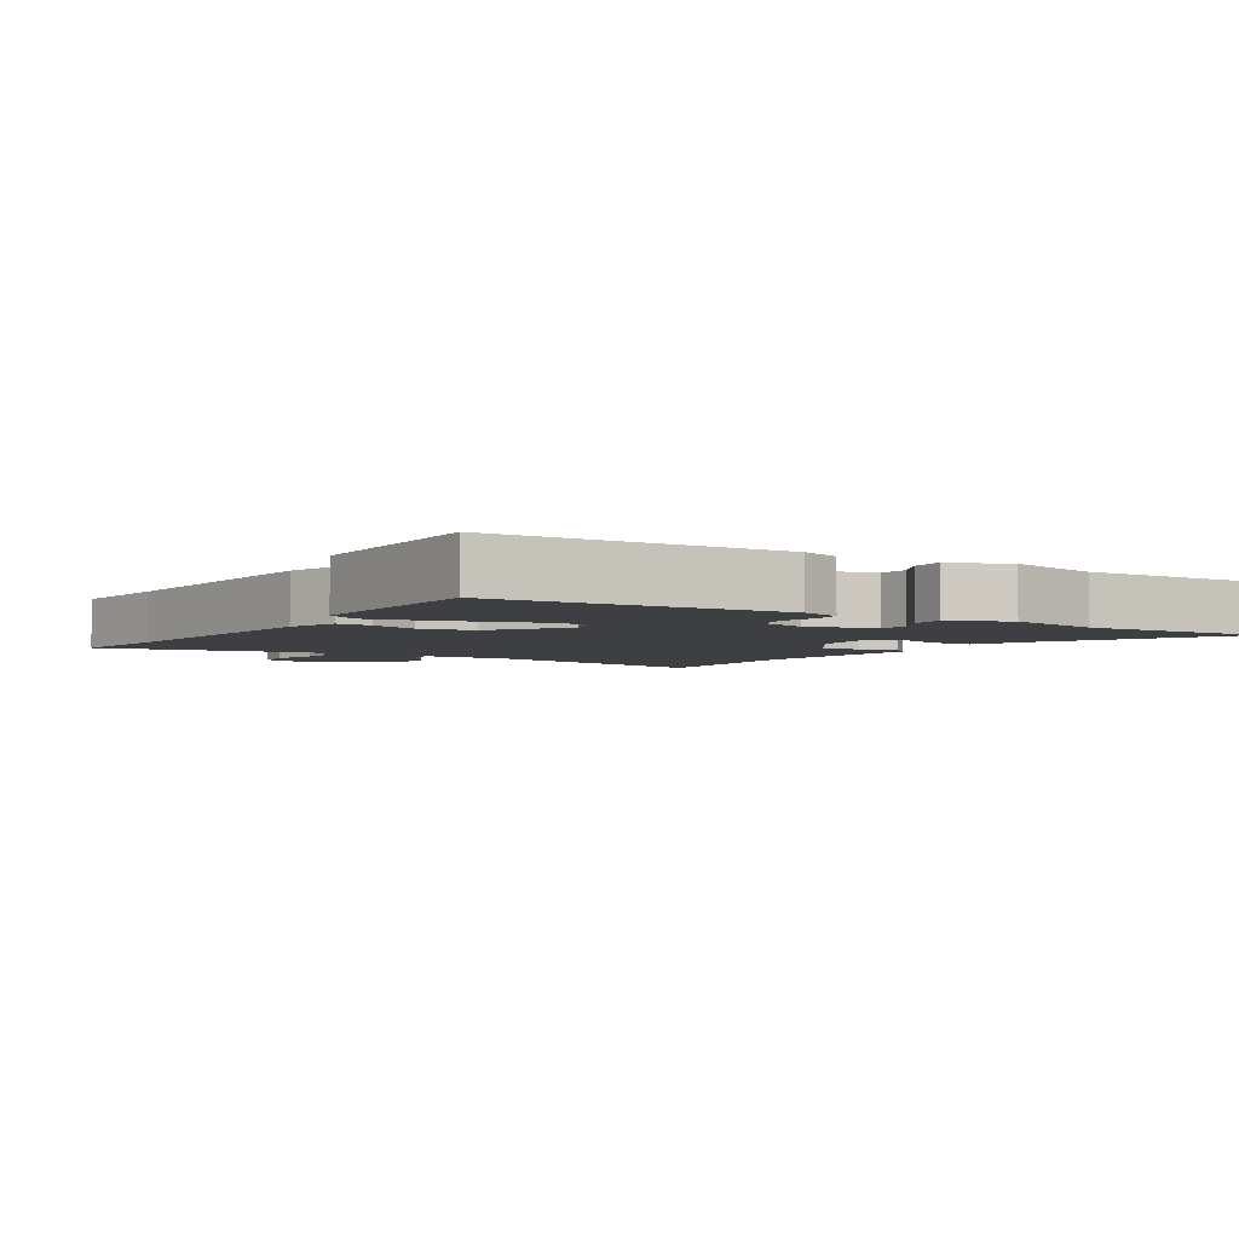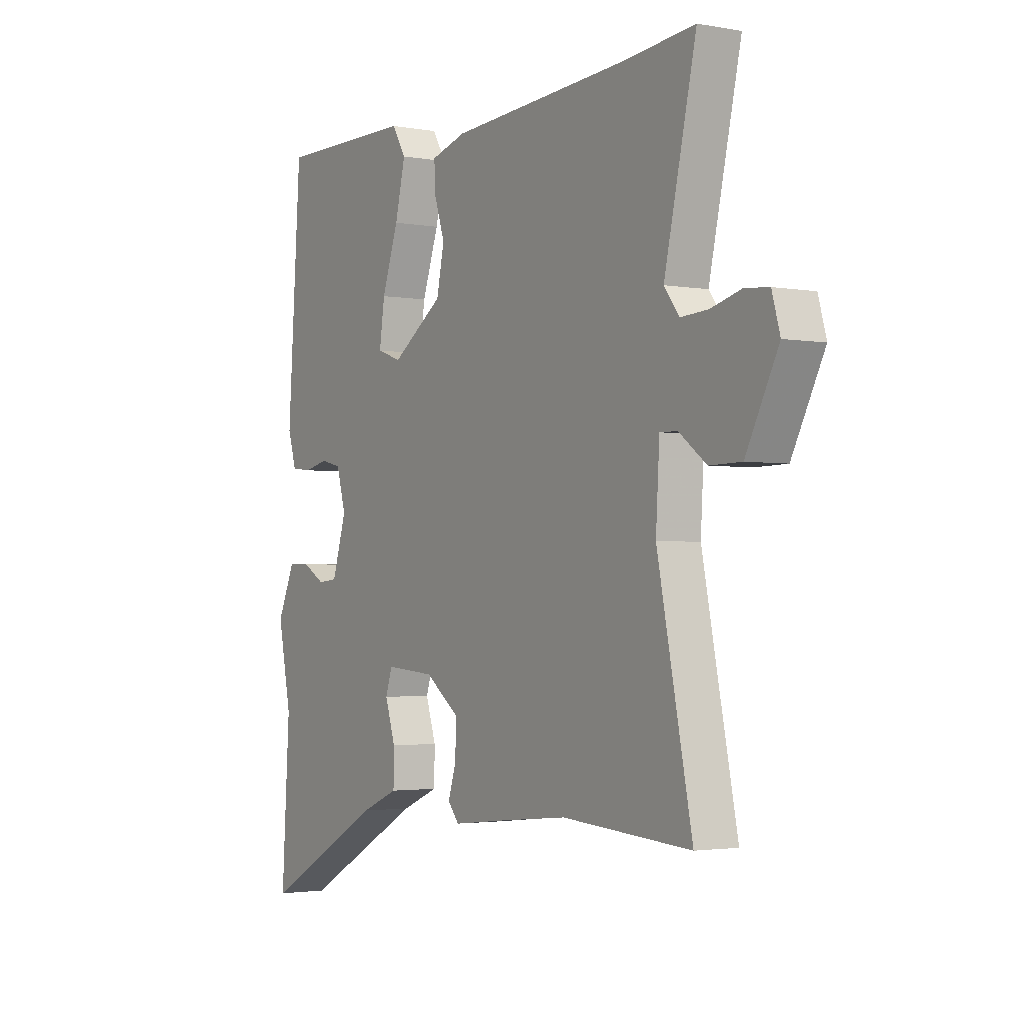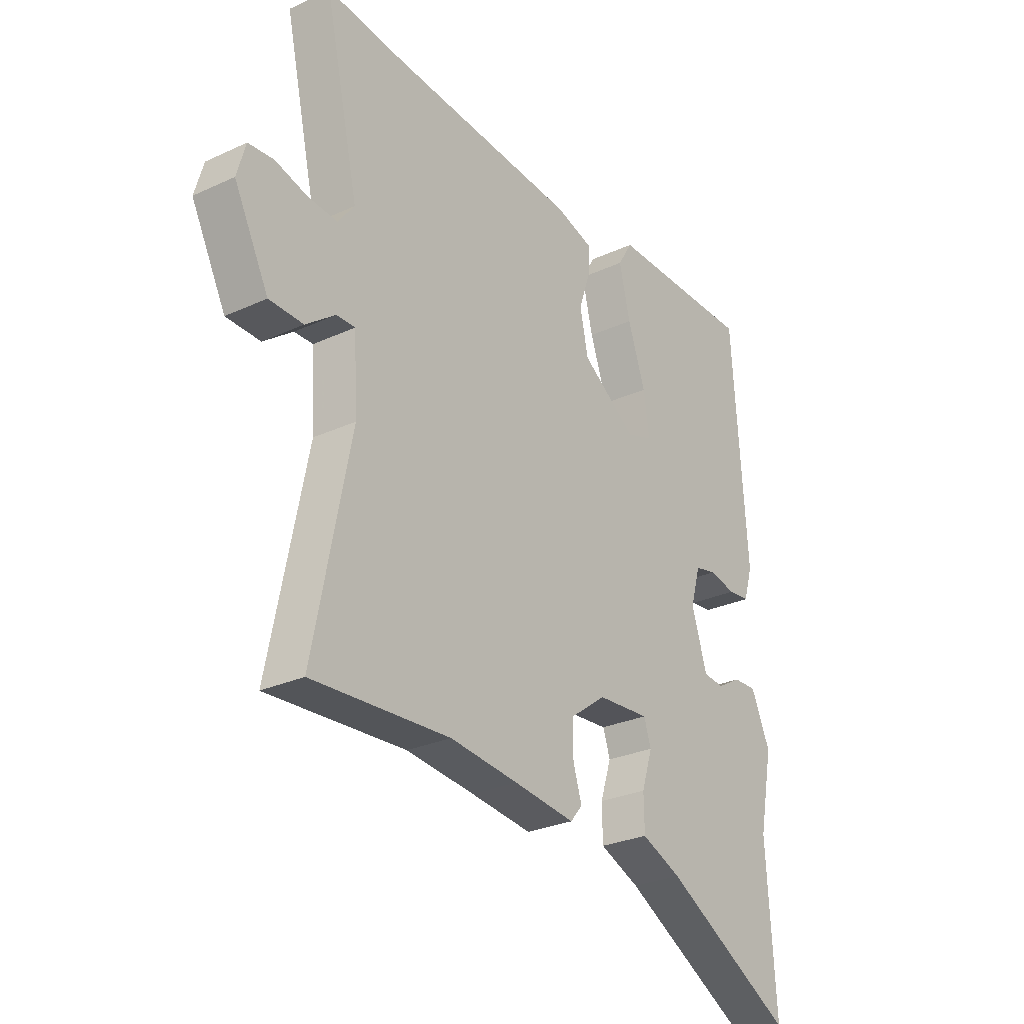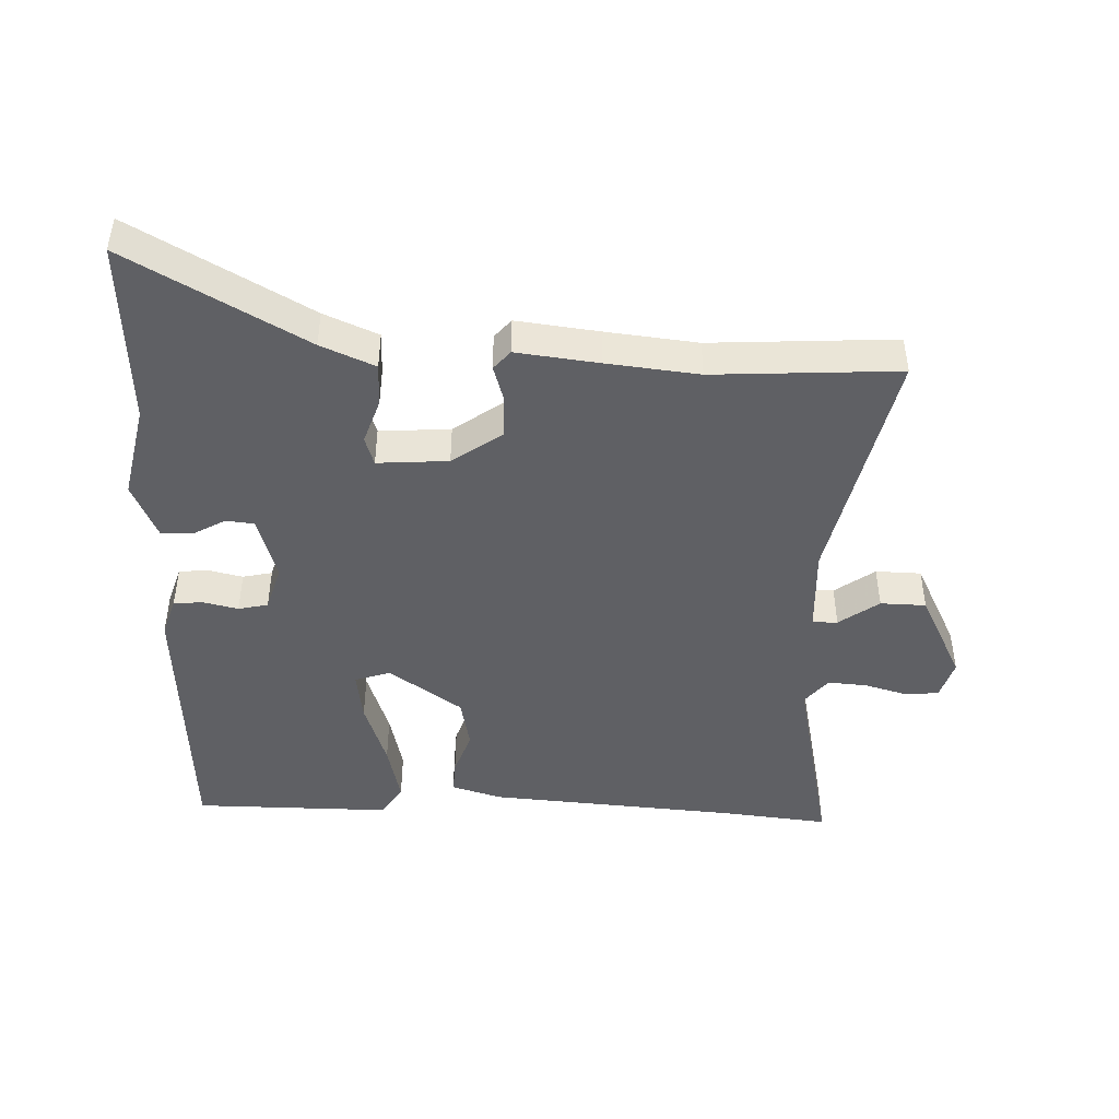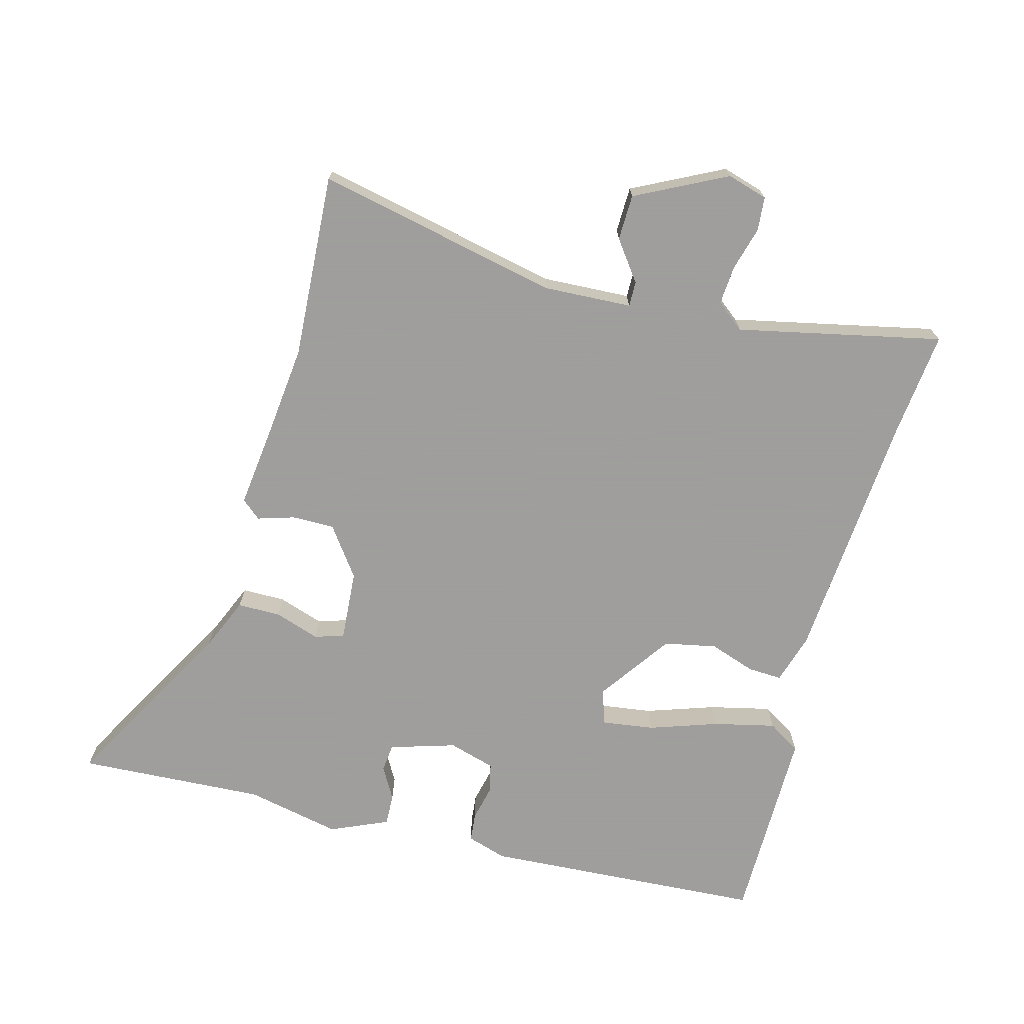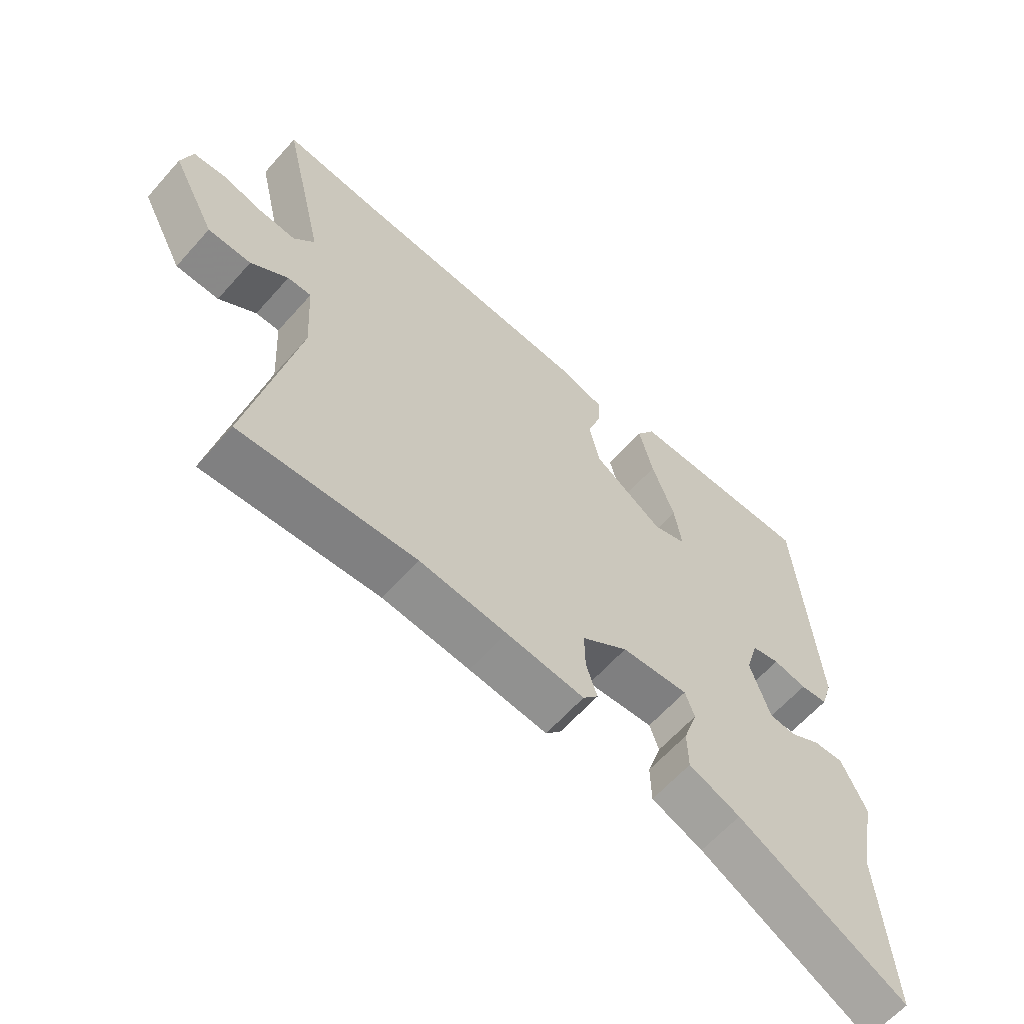
<metadata>
{"format":"obj","ext":"obj","renderer":"f3d","projection":"perspective","resolution":1024,"background":"white","views":[{"elev":-4.1,"azim":56.5,"up":"+Y"},{"elev":-2.4,"azim":-122.3,"up":"+Z"},{"elev":-27.8,"azim":-54.9,"up":"+Z"},{"elev":-45.0,"azim":177.3,"up":"+Y"},{"elev":-71.1,"azim":-105.5,"up":"+Y"},{"elev":-62.5,"azim":-41.5,"up":"+Z"}]}
</metadata>
<code>
v 0.463 0.07 0.515
v 0.493 0.07 0.077
v 0.474 0.07 0.015
v 0.429 0.07 0.01
v 0.374 0.07 0.022
v 0.328 0.07 0.011
v 0.307 0.07 -0.062
v 0.339 0.07 -0.164
v 0.383 0.07 -0.168
v 0.433 0.07 -0.139
v 0.482 0.07 -0.137
v 0.522 0.07 -0.226
v 0.492 0.07 -0.374
v 0.51 0.07 -0.665
v 0.235 0.07 -0.514
v 0.151 0.07 -0.479
v 0.15 0.07 -0.412
v 0.173 0.07 -0.341
v 0.158 0.07 -0.296
v 0.048 0.07 -0.305
v -0.028 0.07 -0.361
v -0.027 0.07 -0.427
v -0.009 0.07 -0.484
v -0.034 0.07 -0.514
v -0.162 0.07 -0.5
v -0.305 0.07 -0.486
v -0.592 0.07 -0.506
v -0.515 0.07 -0.126
v -0.523 0.07 0.01
v -0.562 0.07 0.009
v -0.623 0.07 -0.037
v -0.694 0.07 -0.036
v -0.766 0.07 0.104
v -0.748 0.07 0.167
v -0.695 0.07 0.172
v -0.628 0.07 0.154
v -0.567 0.07 0.15
v -0.533 0.07 0.194
v -0.604 0.07 0.51
v -0.44 0.07 0.494
v -0.045 0.07 0.468
v 0.034 0.07 0.445
v 0.032 0.07 0.392
v 0.008 0.07 0.32
v 0.025 0.07 0.239
v 0.14 0.07 0.16
v 0.195 0.07 0.179
v 0.183 0.07 0.26
v 0.146 0.07 0.366
v 0.123 0.07 0.462
v 0.154 0.07 0.513
v 0.463 0 0.515
v 0.493 0 0.077
v 0.474 0 0.015
v 0.429 0 0.01
v 0.374 0 0.022
v 0.328 0 0.011
v 0.307 0 -0.062
v 0.339 0 -0.164
v 0.383 0 -0.168
v 0.433 0 -0.139
v 0.482 0 -0.137
v 0.522 0 -0.226
v 0.492 0 -0.374
v 0.51 0 -0.665
v 0.235 0 -0.514
v 0.151 0 -0.479
v 0.15 0 -0.412
v 0.173 0 -0.341
v 0.158 0 -0.296
v 0.048 0 -0.305
v -0.028 0 -0.361
v -0.027 0 -0.427
v -0.009 0 -0.484
v -0.034 0 -0.514
v -0.162 0 -0.5
v -0.305 0 -0.486
v -0.592 0 -0.506
v -0.515 0 -0.126
v -0.523 0 0.01
v -0.562 0 0.009
v -0.623 0 -0.037
v -0.694 0 -0.036
v -0.766 0 0.104
v -0.748 0 0.167
v -0.695 0 0.172
v -0.628 0 0.154
v -0.567 0 0.15
v -0.533 0 0.194
v -0.604 0 0.51
v -0.44 0 0.494
v -0.045 0 0.468
v 0.034 0 0.445
v 0.032 0 0.392
v 0.008 0 0.32
v 0.025 0 0.239
v 0.14 0 0.16
v 0.195 0 0.179
v 0.183 0 0.26
v 0.146 0 0.366
v 0.123 0 0.462
v 0.154 0 0.513
f 3 4 5
f 2 3 5
f 1 2 5
f 51 1 5
f 50 51 5
f 49 50 5
f 48 49 5
f 47 48 5 6
f 46 47 6 7
f 45 46 7 8
f 42 43 44
f 41 42 44
f 40 41 44
f 40 44 45
f 39 40 45
f 38 39 45
f 37 38 45 8
f 34 35 36
f 33 34 36
f 32 33 36
f 31 32 36
f 30 31 36
f 29 30 36 37
f 26 27 28
f 25 26 28 29
f 25 29 37
f 24 25 37
f 23 24 37
f 22 23 37
f 15 16 17 18
f 15 18 19
f 14 15 19
f 13 14 19
f 11 12 13
f 10 11 13
f 9 10 13
f 8 9 13 19
f 37 8 19 20
f 21 22 37
f 20 21 37
f 56 55 54
f 56 54 53
f 56 53 52
f 56 52 102
f 56 102 101
f 56 101 100
f 56 100 99
f 57 56 99 98
f 58 57 98 97
f 59 58 97 96
f 95 94 93
f 95 93 92
f 95 92 91
f 96 95 91
f 96 91 90
f 96 90 89
f 59 96 89 88
f 87 86 85
f 87 85 84
f 87 84 83
f 87 83 82
f 87 82 81
f 88 87 81 80
f 79 78 77
f 80 79 77 76
f 88 80 76
f 88 76 75
f 88 75 74
f 88 74 73
f 69 68 67 66
f 70 69 66
f 70 66 65
f 70 65 64
f 64 63 62
f 64 62 61
f 64 61 60
f 70 64 60 59
f 71 70 59 88
f 88 73 72
f 88 72 71
f 1 52 53 2
f 2 53 54 3
f 3 54 55 4
f 4 55 56 5
f 5 56 57 6
f 6 57 58 7
f 7 58 59 8
f 8 59 60 9
f 9 60 61 10
f 10 61 62 11
f 11 62 63 12
f 12 63 64 13
f 13 64 65 14
f 14 65 66 15
f 15 66 67 16
f 16 67 68 17
f 17 68 69 18
f 18 69 70 19
f 19 70 71 20
f 20 71 72 21
f 21 72 73 22
f 22 73 74 23
f 23 74 75 24
f 24 75 76 25
f 25 76 77 26
f 26 77 78 27
f 27 78 79 28
f 28 79 80 29
f 29 80 81 30
f 30 81 82 31
f 31 82 83 32
f 32 83 84 33
f 33 84 85 34
f 34 85 86 35
f 35 86 87 36
f 36 87 88 37
f 37 88 89 38
f 38 89 90 39
f 39 90 91 40
f 40 91 92 41
f 41 92 93 42
f 42 93 94 43
f 43 94 95 44
f 44 95 96 45
f 45 96 97 46
f 46 97 98 47
f 47 98 99 48
f 48 99 100 49
f 49 100 101 50
f 50 101 102 51
f 51 102 52 1

</code>
